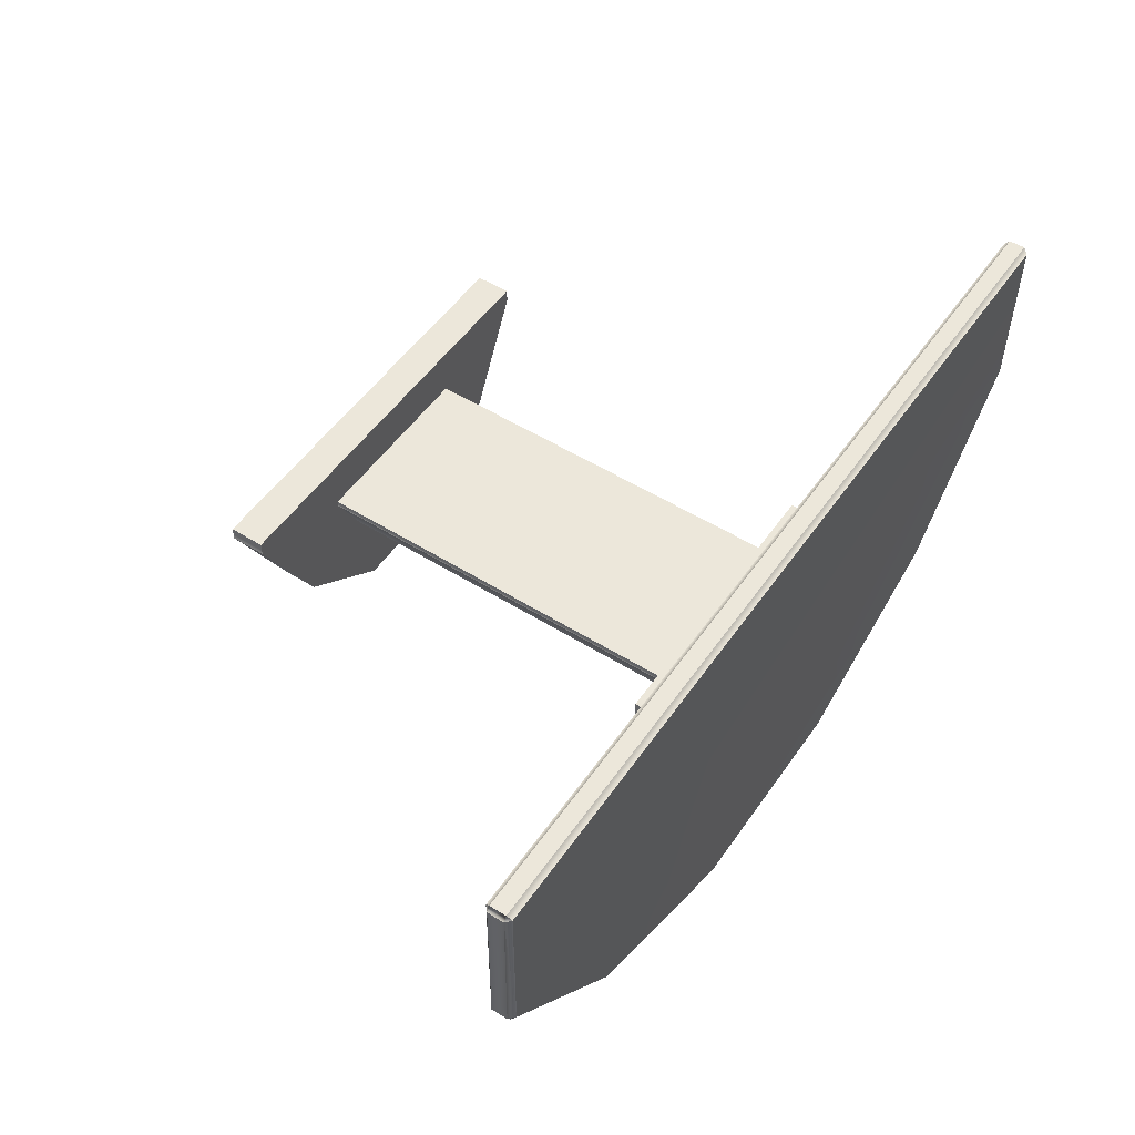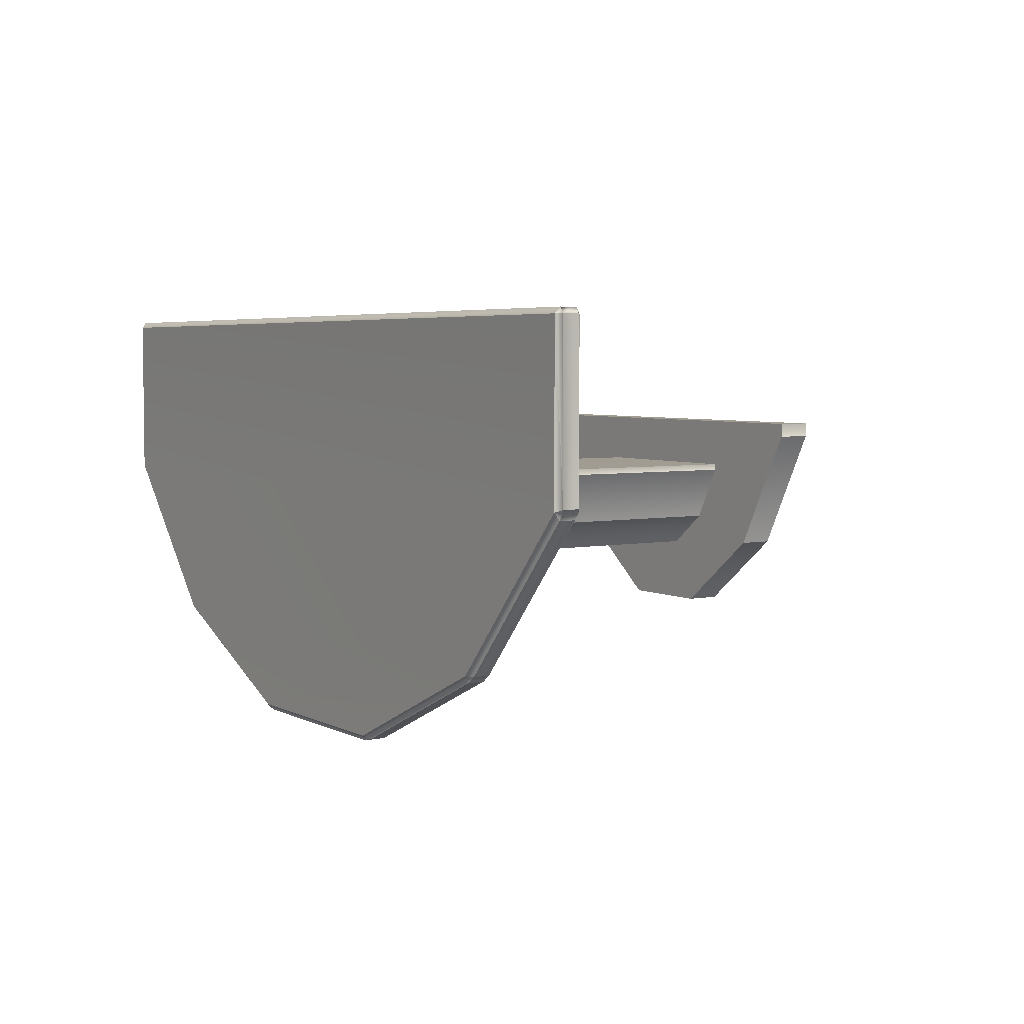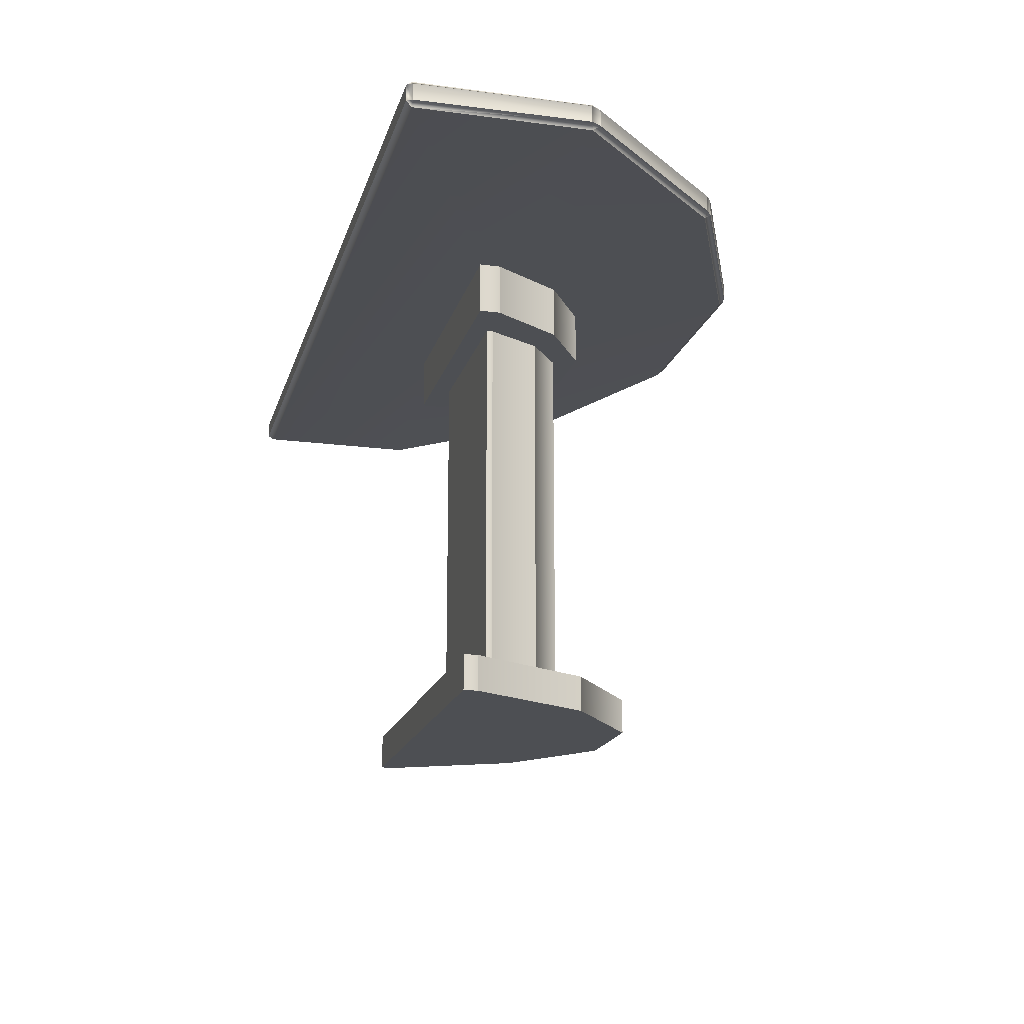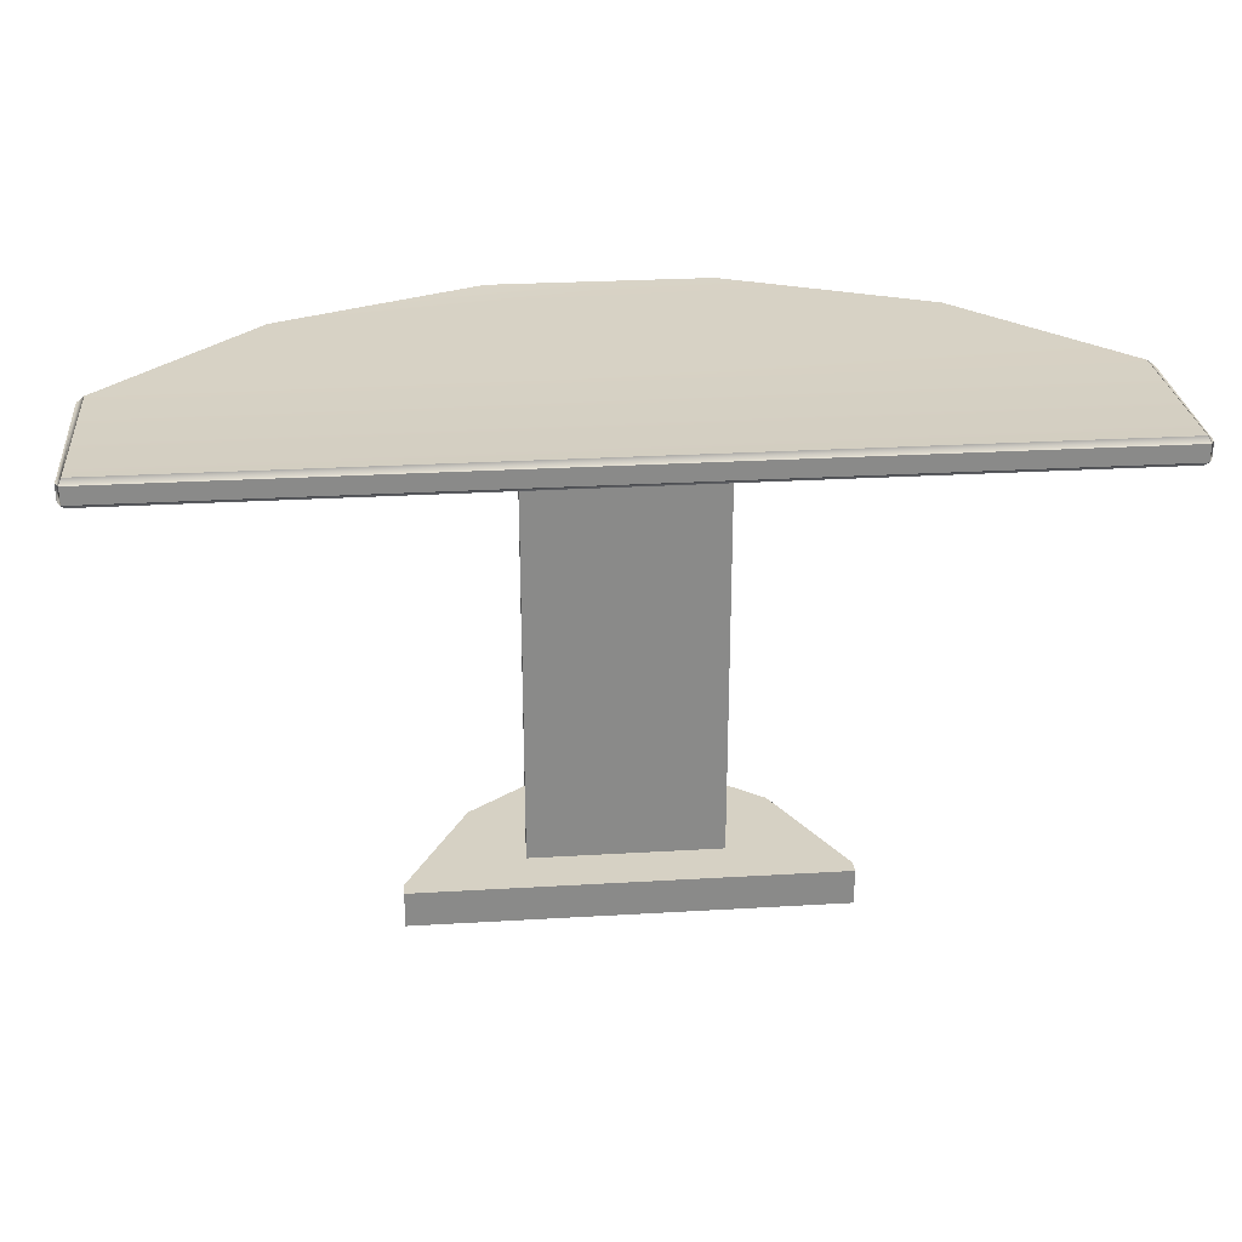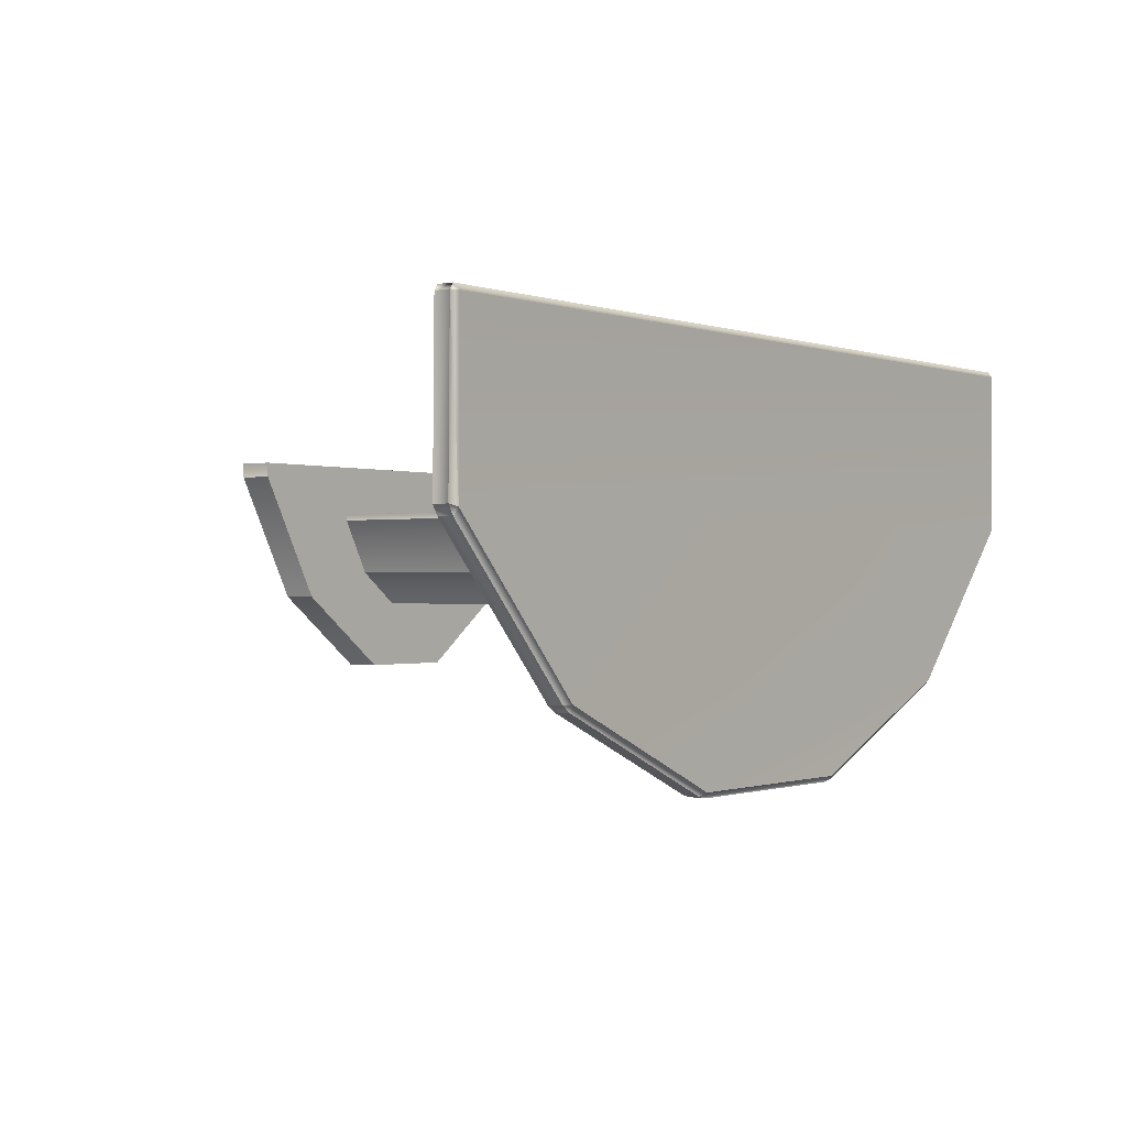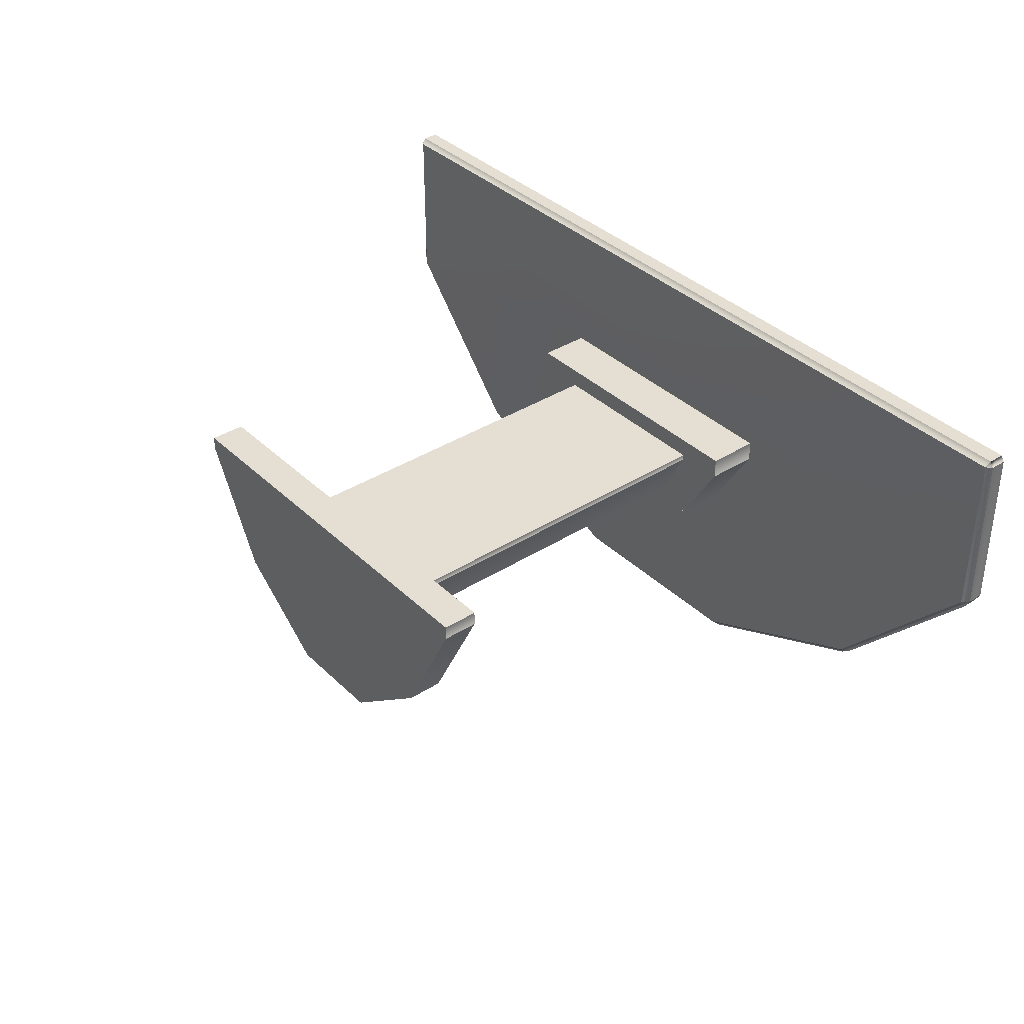
<metadata>
{"format":"obj","ext":"obj","renderer":"f3d","projection":"perspective","resolution":1024,"background":"white","views":[{"elev":52.3,"azim":-56.1,"up":"+Y"},{"elev":4.4,"azim":56.9,"up":"+Y"},{"elev":-17.9,"azim":-104.5,"up":"+Z"},{"elev":27.0,"azim":174.6,"up":"+Z"},{"elev":-0.5,"azim":-51.8,"up":"+Y"},{"elev":37.0,"azim":-129.3,"up":"+Y"}]}
</metadata>
<code>
o SideTable_213_1
v -0.5378 0.2503 0.2516
v 0.5371 0.2491 0.2516
v 0.5371 0.2491 0.2322
v -0.5378 0.2503 0.2322
v -0.3618 -0.1579 0.2516
v -0.3618 -0.1579 0.2322
v -0.1371 -0.2582 0.2322
v -0.1371 -0.2582 0.2516
v -0.1239 -0.261 0.2516
v -0.1239 -0.261 0.2322
v 0.1221 -0.2613 0.2322
v 0.1221 -0.2613 0.2516
v 0.1354 -0.2585 0.2516
v 0.1354 -0.2585 0.2322
v 0.3602 -0.1586 0.2322
v 0.3602 -0.1586 0.2516
v 0.3712 -0.1507 0.2516
v 0.3712 -0.1507 0.2322
v 0.536 0.03202 0.2322
v 0.536 0.03202 0.2516
v 0.5428 0.04372 0.2516
v 0.5428 0.04372 0.2322
v 0.5412 0.2425 0.2322
v 0.5412 0.2425 0.2516
v -0.542 0.2437 0.2516
v -0.542 0.2437 0.2322
v -0.5439 0.04475 0.2322
v -0.5439 0.04475 0.2516
v -0.5372 0.03304 0.2516
v -0.5372 0.03304 0.2322
v -0.3727 -0.15 0.2322
v -0.3727 -0.15 0.2516
v 0.1695 0.07887 0.2266
v 0.1695 0.07887 0.1635
v -0.1706 0.07942 0.1635
v -0.1706 0.07942 0.2266
v -0.5355 0.2433 0.2572
v -0.5355 0.2433 0.2266
v -0.5357 0.04171 0.2572
v -0.5357 0.04171 0.2266
v -0.364 -0.1494 0.2572
v -0.364 -0.1494 0.2266
v -0.1293 -0.2541 0.2572
v -0.1293 -0.2541 0.2266
v 0.1276 -0.2544 0.2572
v 0.1276 -0.2544 0.2266
v 0.3624 -0.1501 0.2572
v 0.3624 -0.1501 0.2266
v 0.5345 0.04069 0.2572
v 0.5345 0.04069 0.2266
v 0.5348 0.2422 0.2572
v 0.5348 0.2422 0.2266
v -0.1706 0.05455 0.2266
v -0.1197 -0.03049 0.2266
v -0.0428 -0.08203 0.2266
v 0.04145 -0.08216 0.2266
v 0.1184 -0.03083 0.2266
v 0.1695 0.05407 0.2266
v 0.1184 -0.03083 0.1635
v 0.1695 0.05407 0.1635
v -0.0428 -0.08203 0.1635
v 0.04145 -0.08216 0.1635
v -0.1706 0.05455 0.1635
v -0.1197 -0.03049 0.1635
v 0.07611 -0.01641 0.1635
v 0.07611 -0.01641 -0.2965
v 0.1095 0.04815 -0.2965
v 0.1095 0.04815 0.1635
v -0.1107 0.04852 0.1635
v -0.1107 0.05598 0.1635
v -0.07737 -0.01615 0.1635
v -0.02744 -0.05502 0.1635
v 0.02615 -0.05511 0.1635
v 0.1095 0.05556 0.1635
v -0.1107 0.05598 -0.2965
v -0.2454 0.1145 -0.2965
v -0.2454 0.09789 -0.2965
v -0.1107 0.04852 -0.2965
v -0.1713 -0.04594 -0.2965
v -0.07737 -0.01615 -0.2965
v -0.06028 -0.1324 -0.2965
v -0.02744 -0.05502 -0.2965
v 0.05891 -0.1326 -0.2965
v 0.02615 -0.05511 -0.2965
v 0.17 -0.04652 -0.2965
v 0.1095 0.05556 -0.2965
v 0.2443 0.09707 -0.2965
v 0.2443 0.09707 -0.3381
v 0.2443 0.1136 -0.3381
v 0.2443 0.1136 -0.2965
v 0.17 -0.04652 -0.3381
v 0.05891 -0.1326 -0.3381
v -0.06028 -0.1324 -0.3381
v -0.1713 -0.04594 -0.3381
v -0.2454 0.09789 -0.3381
v -0.2454 0.1145 -0.3381
f 1 3 2
f 1 4 3
f 5 7 6
f 5 8 7
f 9 11 10
f 9 12 11
f 13 15 14
f 13 16 15
f 17 19 18
f 17 20 19
f 21 23 22
f 21 24 23
f 25 27 26
f 25 28 27
f 29 31 30
f 29 32 31
f 33 35 34
f 33 36 35
f 37 25 1
f 38 4 26
f 39 29 28
f 40 27 30
f 41 5 32
f 42 31 6
f 43 9 8
f 44 7 10
f 45 13 12
f 46 11 14
f 47 17 16
f 48 15 18
f 49 21 20
f 50 19 22
f 51 2 24
f 52 23 3
f 25 39 28
f 25 37 39
f 27 38 26
f 27 40 38
f 1 26 4
f 1 25 26
f 30 28 29
f 30 27 28
f 29 41 32
f 29 39 41
f 31 40 30
f 31 42 40
f 6 32 5
f 6 31 32
f 5 43 8
f 5 41 43
f 7 42 6
f 7 44 42
f 10 8 9
f 10 7 8
f 9 45 12
f 9 43 45
f 11 44 10
f 11 46 44
f 14 12 13
f 14 11 12
f 13 47 16
f 13 45 47
f 15 46 14
f 15 48 46
f 18 16 17
f 18 15 16
f 17 49 20
f 17 47 49
f 19 48 18
f 19 50 48
f 22 20 21
f 22 19 20
f 21 51 24
f 21 49 51
f 23 50 22
f 23 52 50
f 3 24 2
f 3 23 24
f 4 52 3
f 4 38 52
f 37 2 51
f 37 1 2
f 43 47 45
f 47 43 41
f 47 41 49
f 49 41 39
f 49 39 51
f 51 39 37
f 53 38 40
f 53 36 38
f 54 53 40
f 54 40 42
f 55 54 42
f 55 42 44
f 36 52 38
f 36 33 52
f 56 44 46
f 56 55 44
f 57 56 46
f 57 46 48
f 58 57 48
f 58 48 50
f 33 58 50
f 33 50 52
f 57 60 59
f 57 58 60
f 55 62 61
f 55 56 62
f 53 64 63
f 53 54 64
f 58 34 60
f 58 33 34
f 56 59 62
f 56 57 59
f 54 61 64
f 54 55 61
f 36 63 35
f 36 53 63
f 65 67 66
f 65 68 67
f 69 35 63
f 69 70 35
f 71 69 63
f 71 63 64
f 72 71 64
f 72 64 61
f 73 72 61
f 73 61 62
f 70 34 35
f 70 74 34
f 65 62 59
f 65 73 62
f 68 65 59
f 68 59 60
f 74 68 60
f 74 60 34
f 75 77 76
f 75 78 77
f 78 79 77
f 78 80 79
f 80 81 79
f 80 82 81
f 82 83 81
f 82 84 83
f 84 85 83
f 84 66 85
f 72 84 82
f 72 73 84
f 69 80 78
f 69 71 80
f 68 86 67
f 68 74 86
f 73 66 84
f 73 65 66
f 71 82 80
f 71 72 82
f 70 78 75
f 70 69 78
f 74 75 86
f 74 70 75
f 87 89 88
f 87 90 89
f 86 76 90
f 86 75 76
f 67 86 90
f 67 90 87
f 66 67 87
f 66 87 85
f 91 93 92
f 93 91 94
f 94 91 88
f 94 88 95
f 95 88 89
f 95 89 96
f 83 91 92
f 83 85 91
f 79 93 94
f 79 81 93
f 76 95 96
f 76 77 95
f 90 96 89
f 90 76 96
f 85 88 91
f 85 87 88
f 81 92 93
f 81 83 92
f 77 94 95
f 77 79 94

</code>
